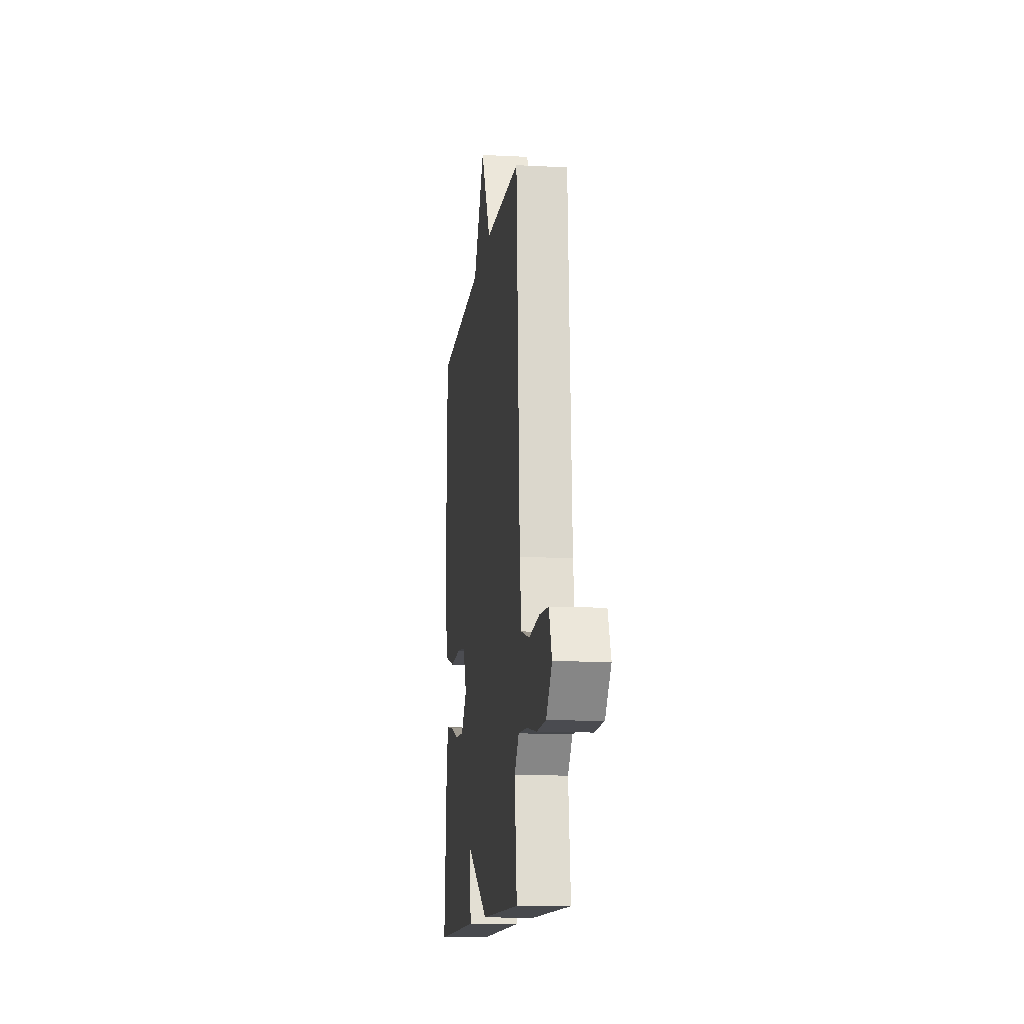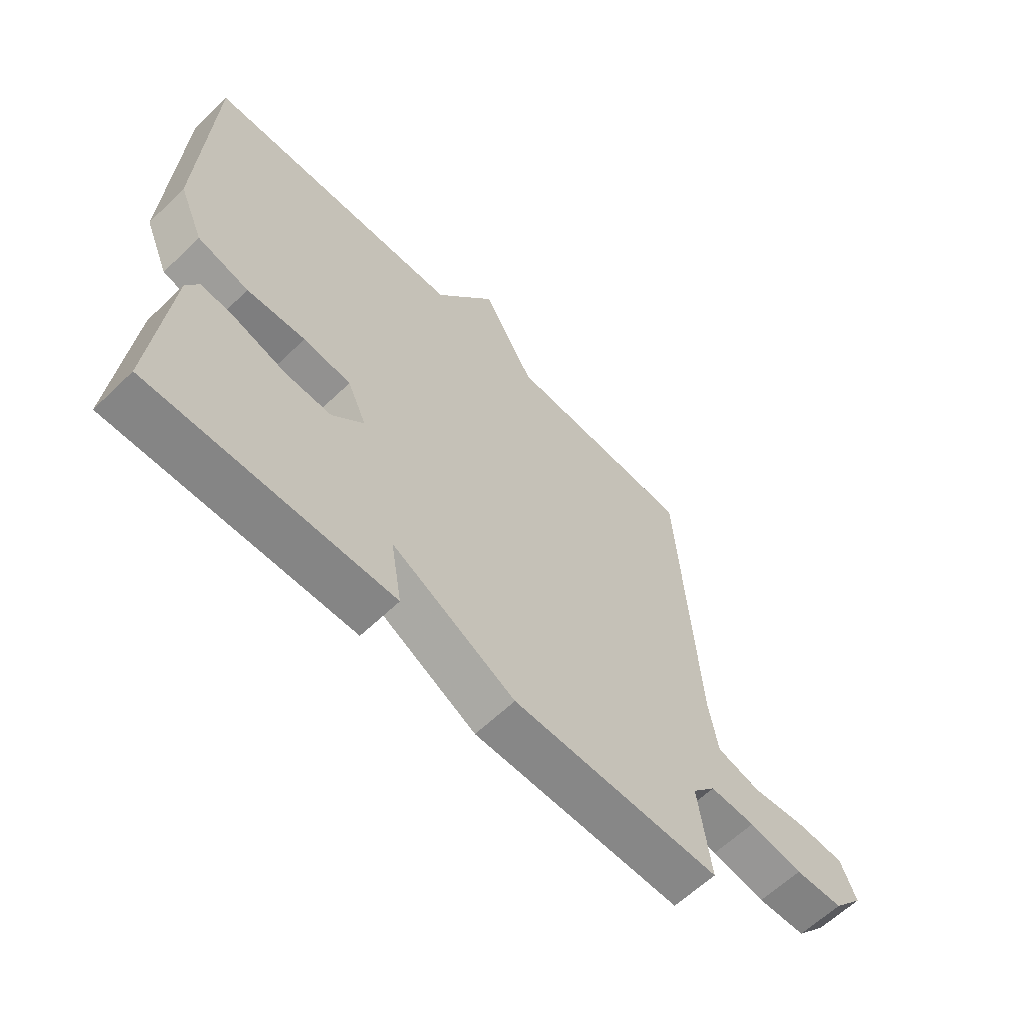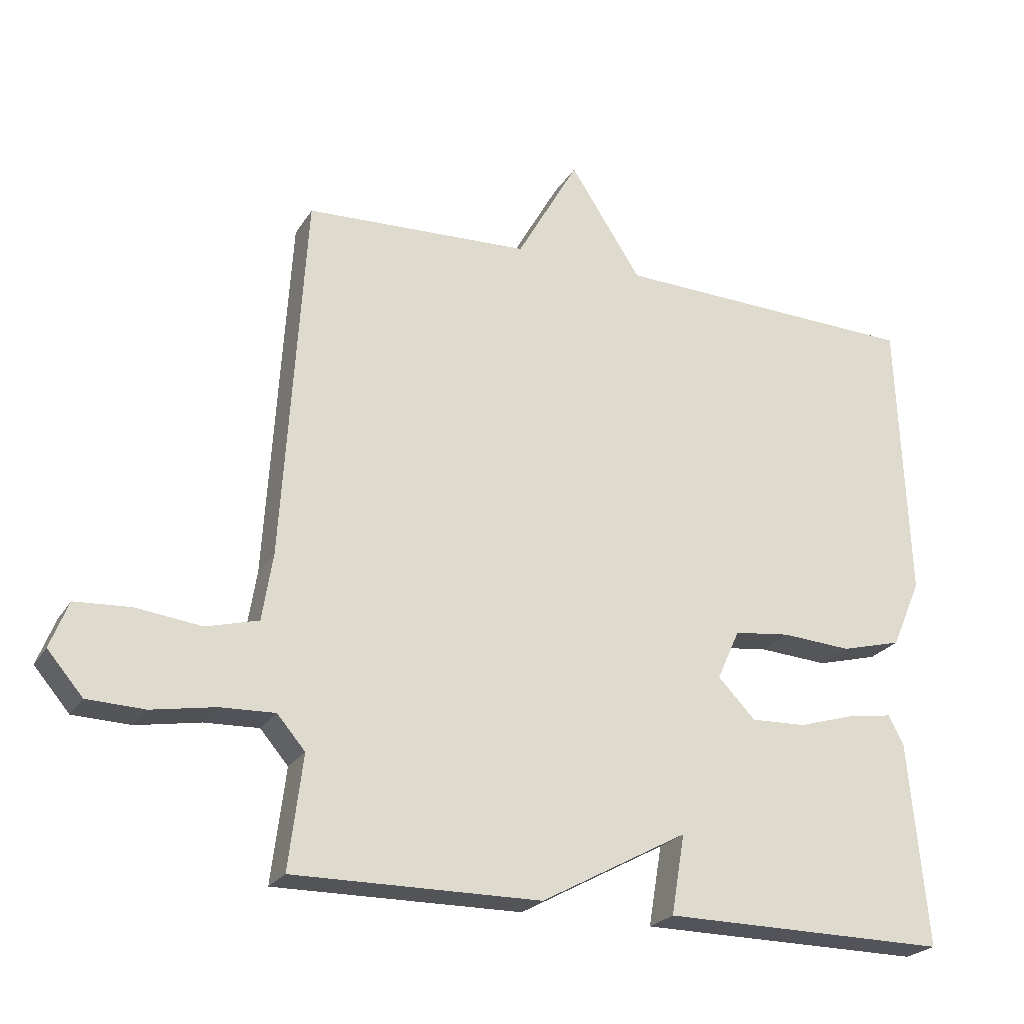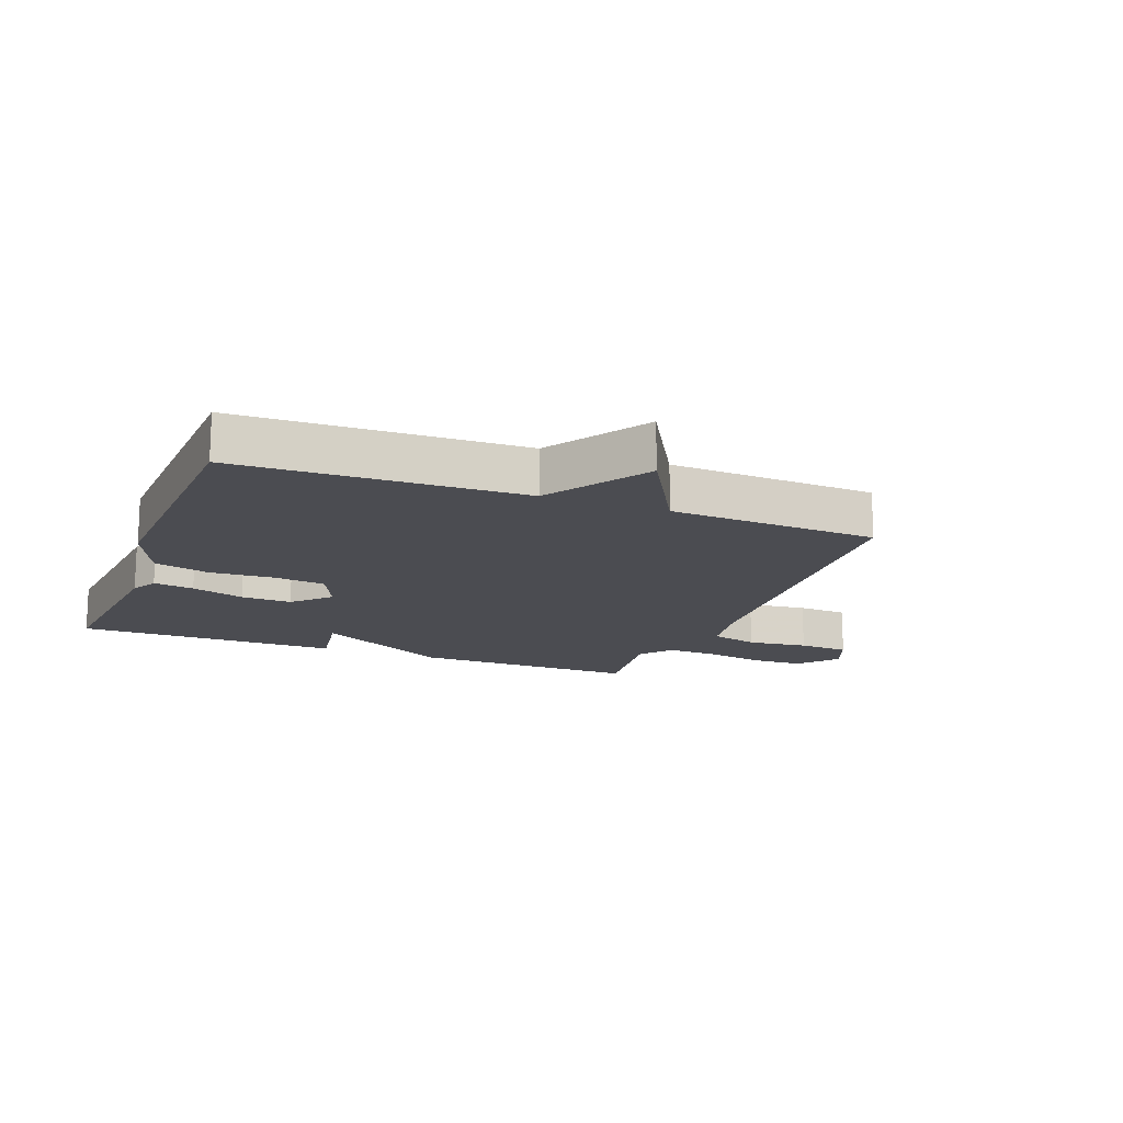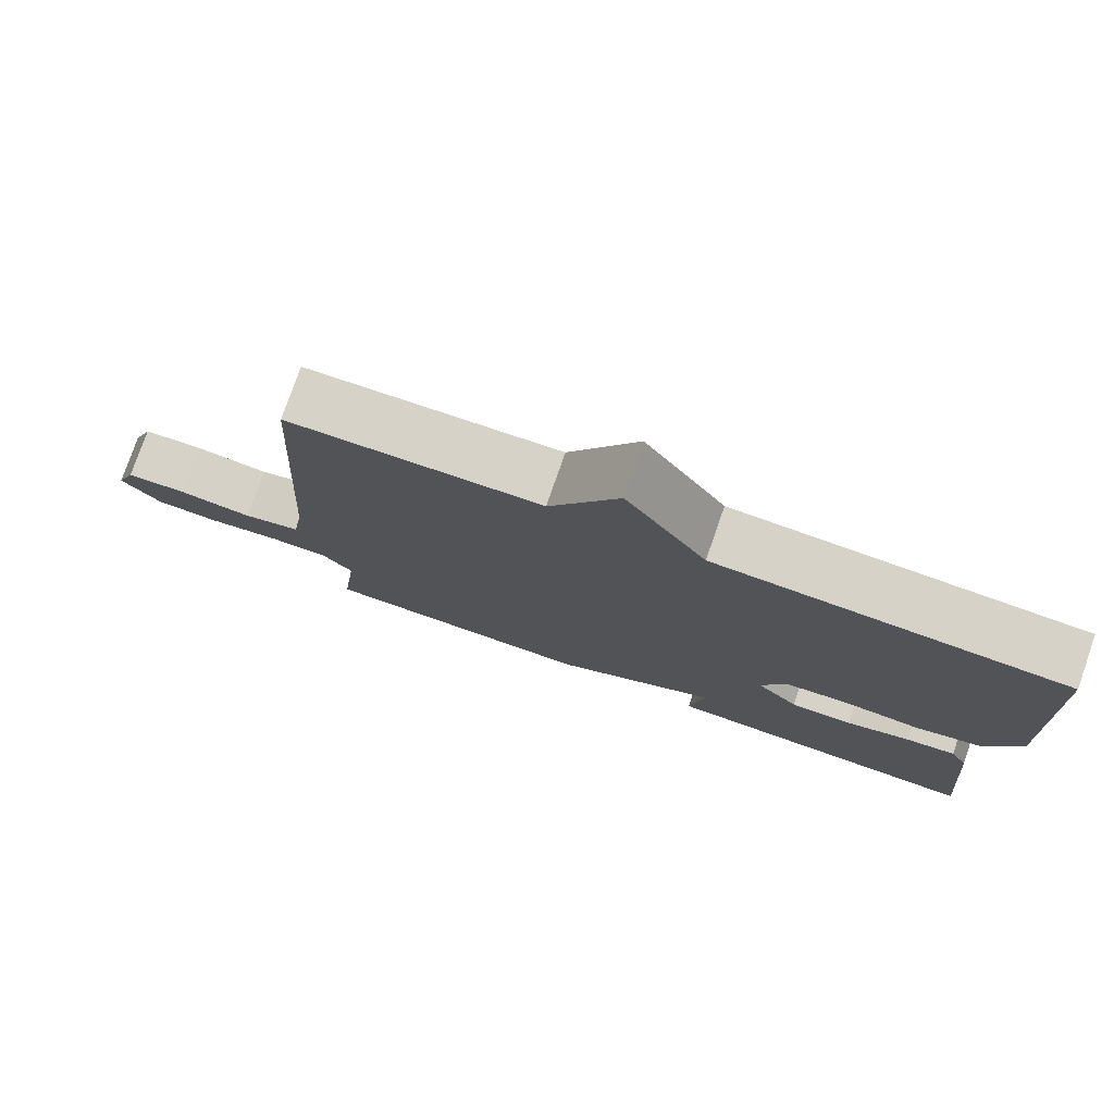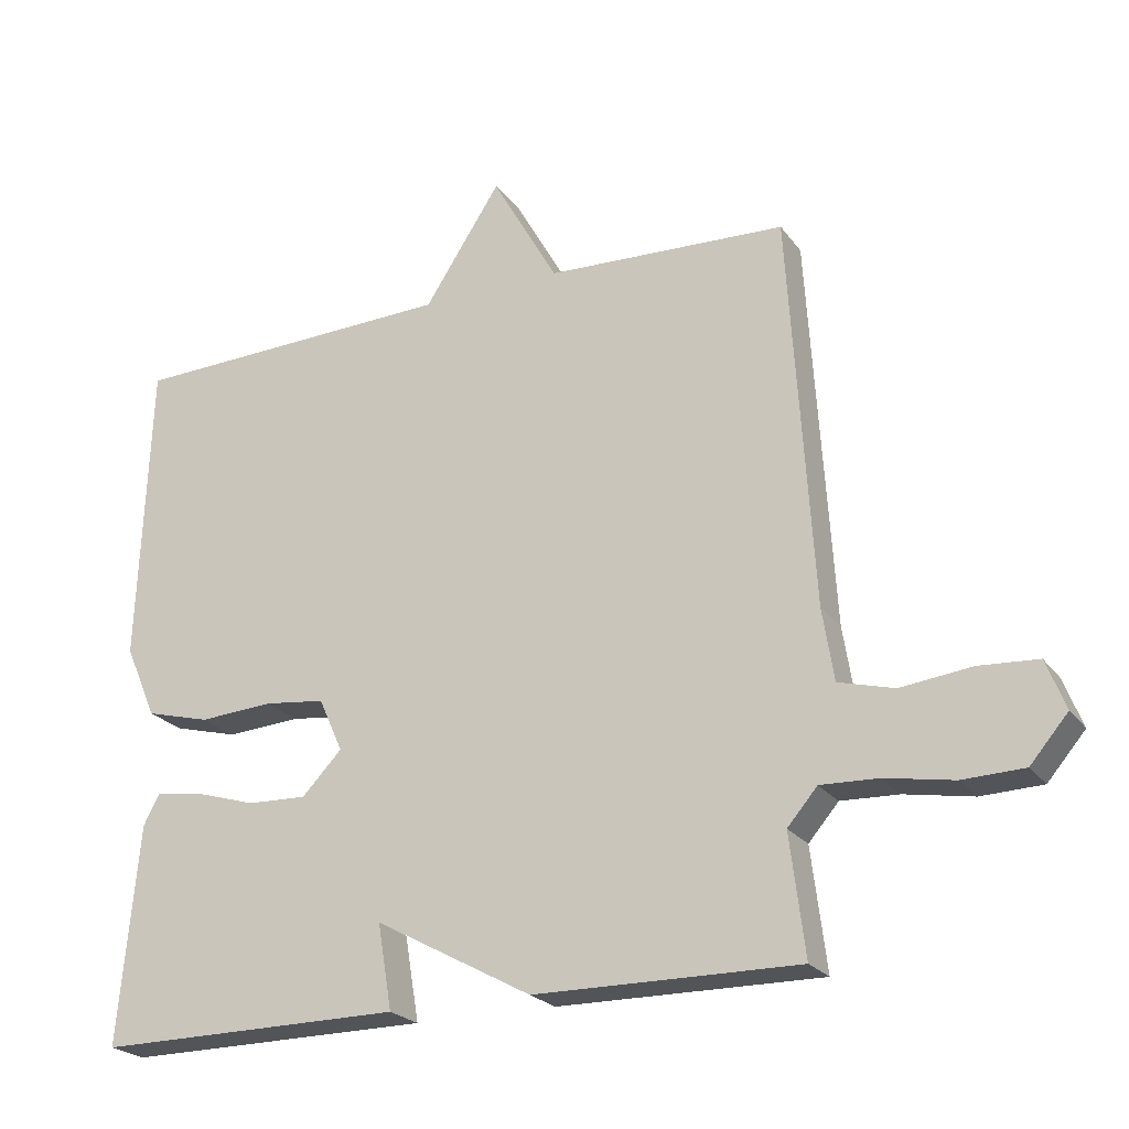
<metadata>
{"format":"obj","ext":"obj","renderer":"f3d","projection":"perspective","resolution":1024,"background":"white","views":[{"elev":-12.5,"azim":83.1,"up":"+Z"},{"elev":-62.0,"azim":-45.7,"up":"+Z"},{"elev":-23.6,"azim":155.8,"up":"+Z"},{"elev":-15.5,"azim":-21.2,"up":"+Y"},{"elev":77.5,"azim":-160.8,"up":"+Z"},{"elev":-23.0,"azim":26.7,"up":"+Z"}]}
</metadata>
<code>
v -0.5 0.07 -0.5
v -0.472 0.07 -0.194
v -0.449 0.07 -0.151
v -0.383 0.07 -0.161
v -0.297 0.07 -0.187
v -0.214 0.07 -0.19
v -0.158 0.07 -0.132
v -0.192 0.07 -0.057
v -0.277 0.07 -0.047
v -0.381 0.07 -0.054
v -0.472 0.07 -0.03
v -0.516 0.07 0.072
v -0.5 0.07 0.5
v -0.038 0.07 0.515
v 0.069 0.07 0.68
v 0.162 0.07 0.515
v 0.5 0.07 0.5
v 0.534 0.07 -0.053
v 0.55 0.07 -0.154
v 0.628 0.07 -0.175
v 0.727 0.07 -0.163
v 0.81 0.07 -0.168
v 0.837 0.07 -0.237
v 0.784 0.07 -0.299
v 0.698 0.07 -0.302
v 0.602 0.07 -0.285
v 0.521 0.07 -0.282
v 0.479 0.07 -0.331
v 0.5 0.07 -0.5
v 0.13 0.07 -0.497
v -0.09 0.07 -0.378
v -0.07 0.07 -0.497
v -0.5 0 -0.5
v -0.472 0 -0.194
v -0.449 0 -0.151
v -0.383 0 -0.161
v -0.297 0 -0.187
v -0.214 0 -0.19
v -0.158 0 -0.132
v -0.192 0 -0.057
v -0.277 0 -0.047
v -0.381 0 -0.054
v -0.472 0 -0.03
v -0.516 0 0.072
v -0.5 0 0.5
v -0.038 0 0.515
v 0.069 0 0.68
v 0.162 0 0.515
v 0.5 0 0.5
v 0.534 0 -0.053
v 0.55 0 -0.154
v 0.628 0 -0.175
v 0.727 0 -0.163
v 0.81 0 -0.168
v 0.837 0 -0.237
v 0.784 0 -0.299
v 0.698 0 -0.302
v 0.602 0 -0.285
v 0.521 0 -0.282
v 0.479 0 -0.331
v 0.5 0 -0.5
v 0.13 0 -0.497
v -0.09 0 -0.378
v -0.07 0 -0.497
f 3 4 5
f 2 3 5
f 1 2 5
f 32 1 5
f 31 32 5
f 31 5 6
f 30 31 6
f 29 30 6
f 28 29 6
f 27 28 6 7
f 26 27 7 8
f 24 25 26
f 23 24 26
f 22 23 26
f 21 22 26
f 20 21 26
f 19 20 26 8
f 18 19 8
f 18 8 9
f 17 18 9
f 16 17 9
f 16 9 10
f 15 16 10
f 14 15 10
f 12 13 14
f 11 12 14
f 10 11 14
f 37 36 35
f 37 35 34
f 37 34 33
f 37 33 64
f 37 64 63
f 38 37 63
f 38 63 62
f 38 62 61
f 38 61 60
f 39 38 60 59
f 40 39 59 58
f 58 57 56
f 58 56 55
f 58 55 54
f 58 54 53
f 58 53 52
f 40 58 52 51
f 40 51 50
f 41 40 50
f 41 50 49
f 41 49 48
f 42 41 48
f 42 48 47
f 42 47 46
f 46 45 44
f 46 44 43
f 46 43 42
f 1 33 34 2
f 2 34 35 3
f 3 35 36 4
f 4 36 37 5
f 5 37 38 6
f 6 38 39 7
f 7 39 40 8
f 8 40 41 9
f 9 41 42 10
f 10 42 43 11
f 11 43 44 12
f 12 44 45 13
f 13 45 46 14
f 14 46 47 15
f 15 47 48 16
f 16 48 49 17
f 17 49 50 18
f 18 50 51 19
f 19 51 52 20
f 20 52 53 21
f 21 53 54 22
f 22 54 55 23
f 23 55 56 24
f 24 56 57 25
f 25 57 58 26
f 26 58 59 27
f 27 59 60 28
f 28 60 61 29
f 29 61 62 30
f 30 62 63 31
f 31 63 64 32
f 32 64 33 1

</code>
